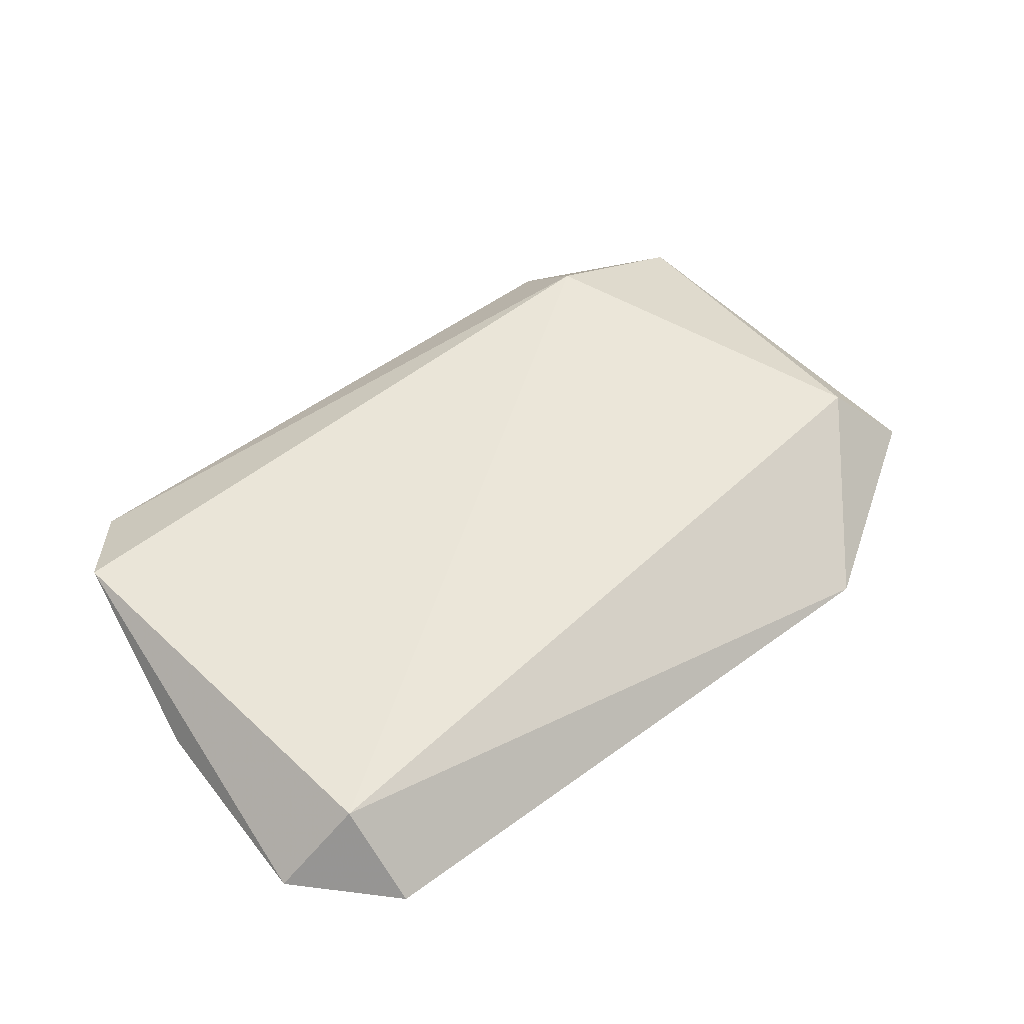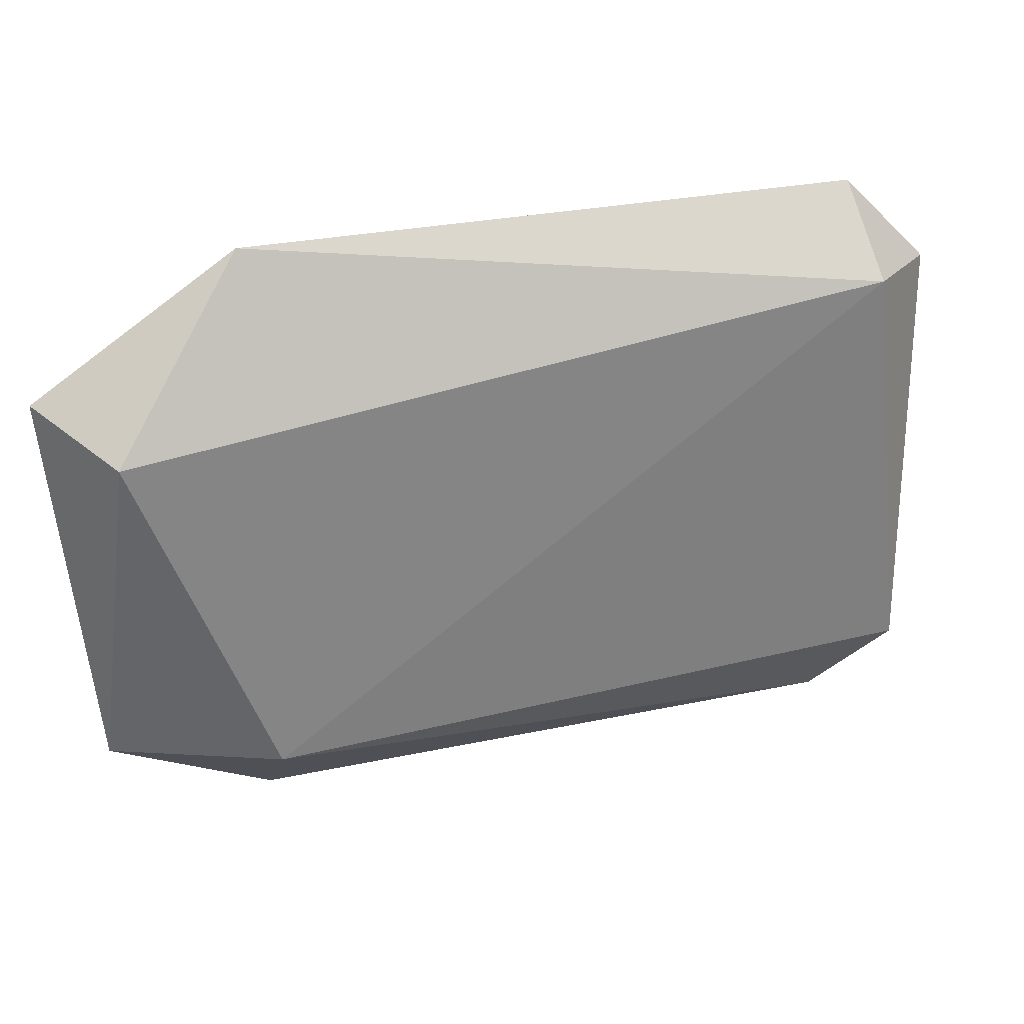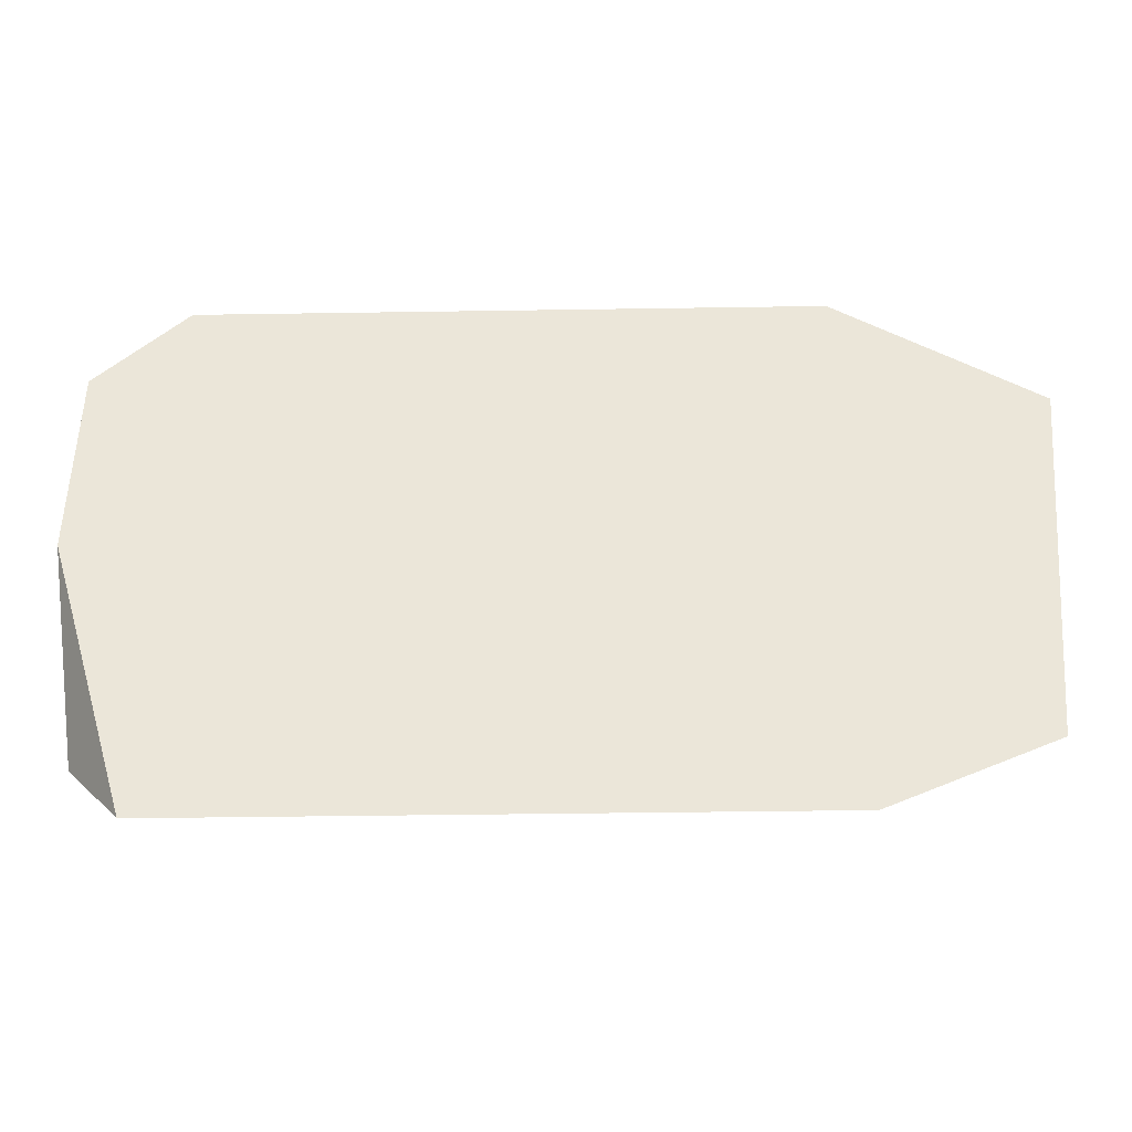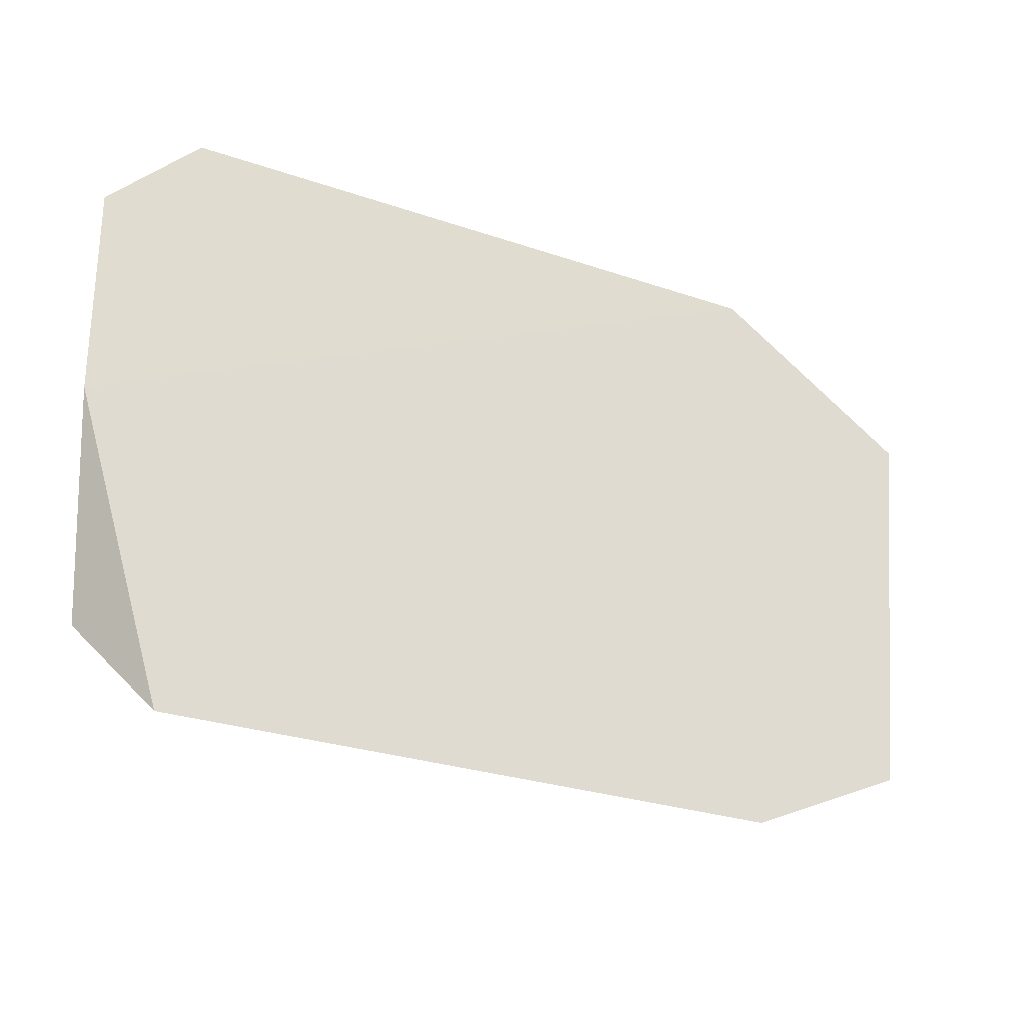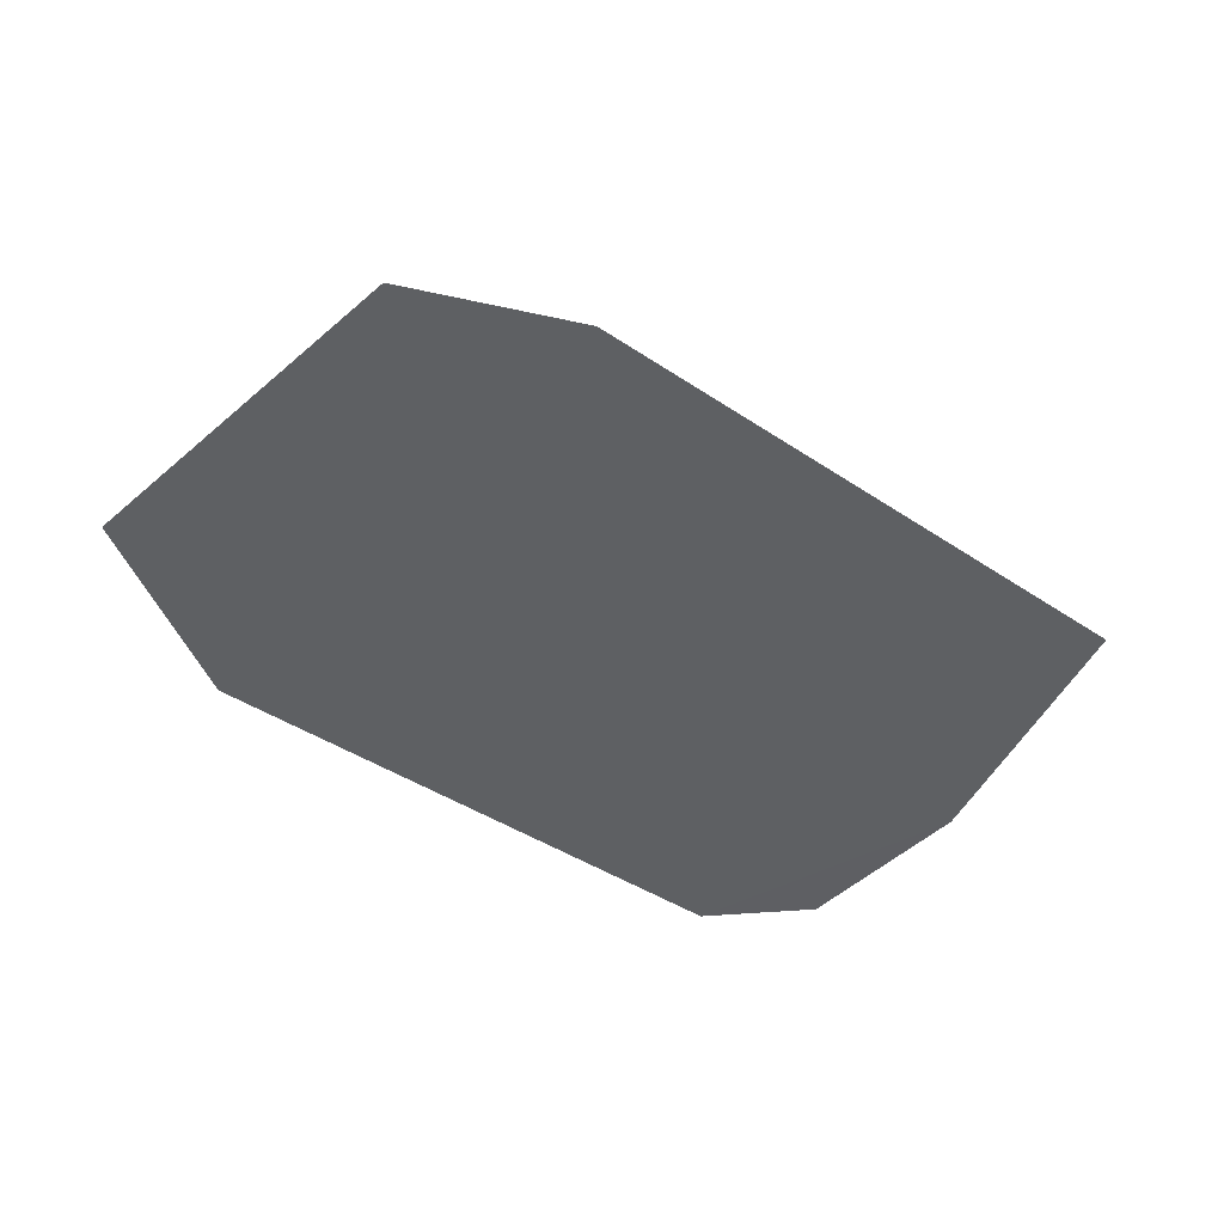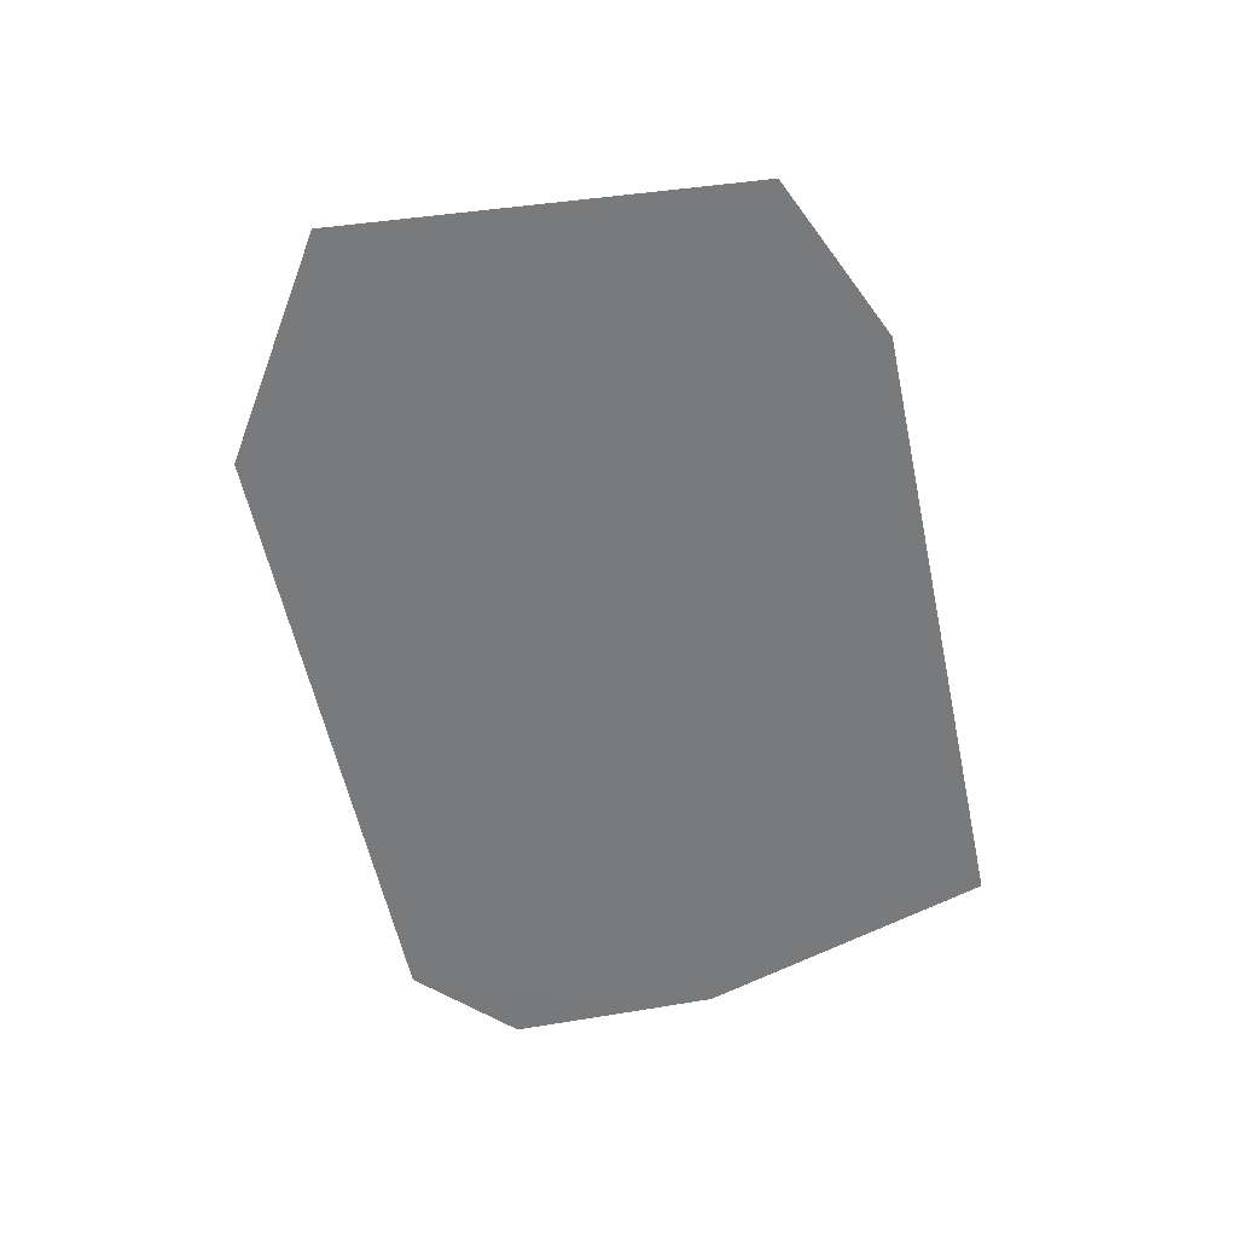
<metadata>
{"format":"obj","ext":"obj","renderer":"f3d","projection":"perspective","resolution":1024,"background":"white","views":[{"elev":55.1,"azim":-37.5,"up":"+Y"},{"elev":28.0,"azim":162.0,"up":"+Z"},{"elev":-40.5,"azim":1.1,"up":"+Z"},{"elev":-27.4,"azim":-27.9,"up":"+Z"},{"elev":-42.2,"azim":141.2,"up":"+Y"},{"elev":-58.0,"azim":102.1,"up":"+Y"}]}
</metadata>
<code>
v -0.00125 0.01195 0.0115
v -0.00475 0.01191 -6.2e-05
v 0.02275 0.01195 0.0115
v -0.001576 0.01494 0.008379
v 0.02793 0.01494 0.004831
v 0.03052 0.01195 0.006436
v 0.02904 0.01195 -0.008721
v 0.02275 0.01494 -0.0085
v -0.003684 0.01424 -0.008
v -0.00125 0.01195 -0.0115
v -0.00475 0.01195 0.008
v 0.02275 0.01195 -0.0115
f 1 2 3
f 1 3 4
f 5 4 3
f 6 7 5
f 6 5 3
f 6 3 2
f 6 2 7
f 8 4 5
f 8 5 7
f 9 4 8
f 9 8 10
f 9 10 2
f 11 4 9
f 11 9 2
f 11 2 1
f 11 1 4
f 12 10 8
f 12 8 7
f 12 2 10
f 12 7 2

</code>
